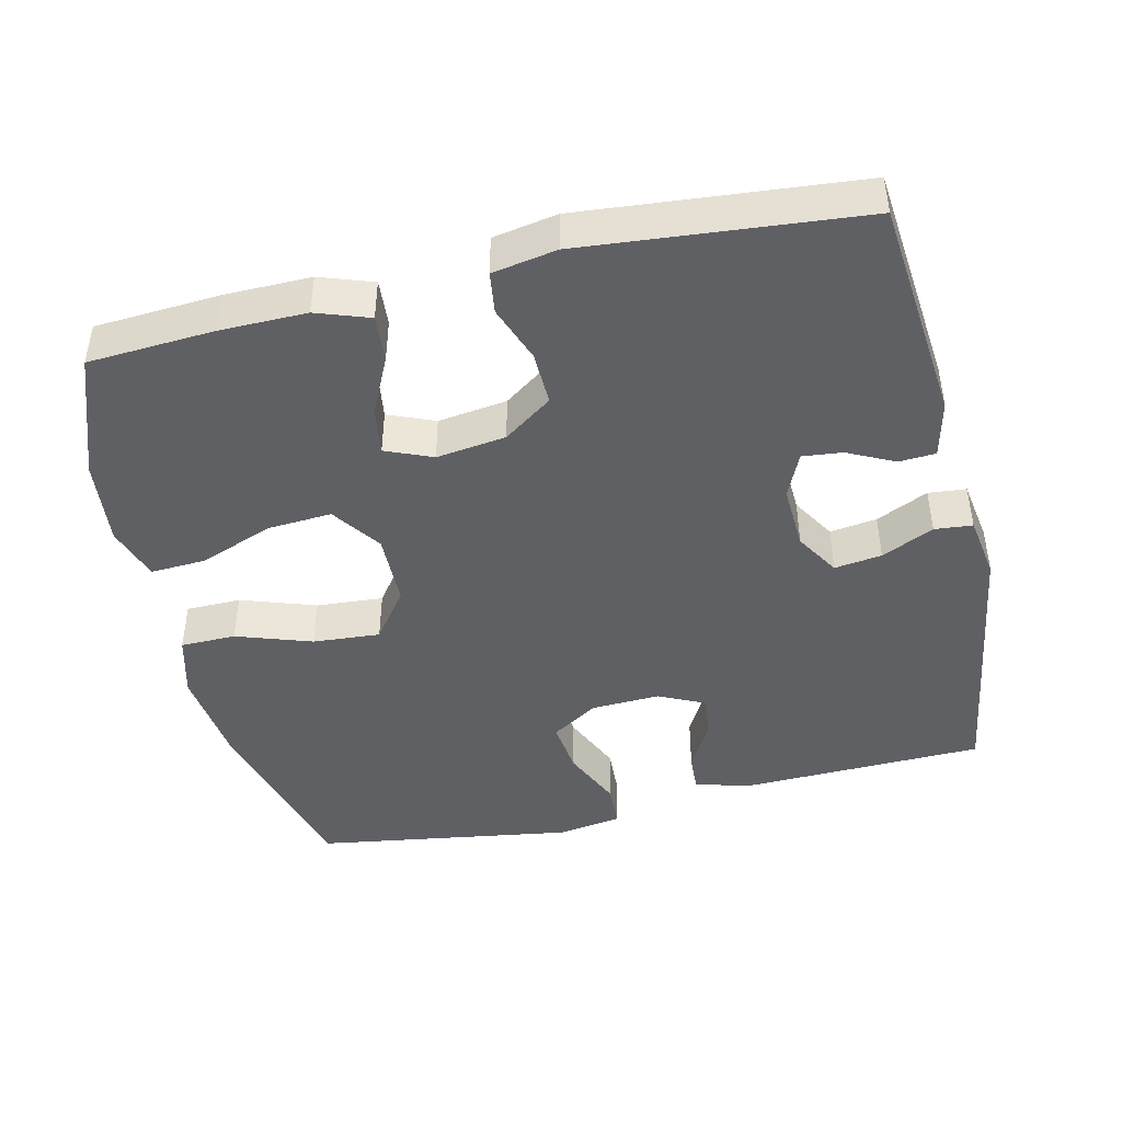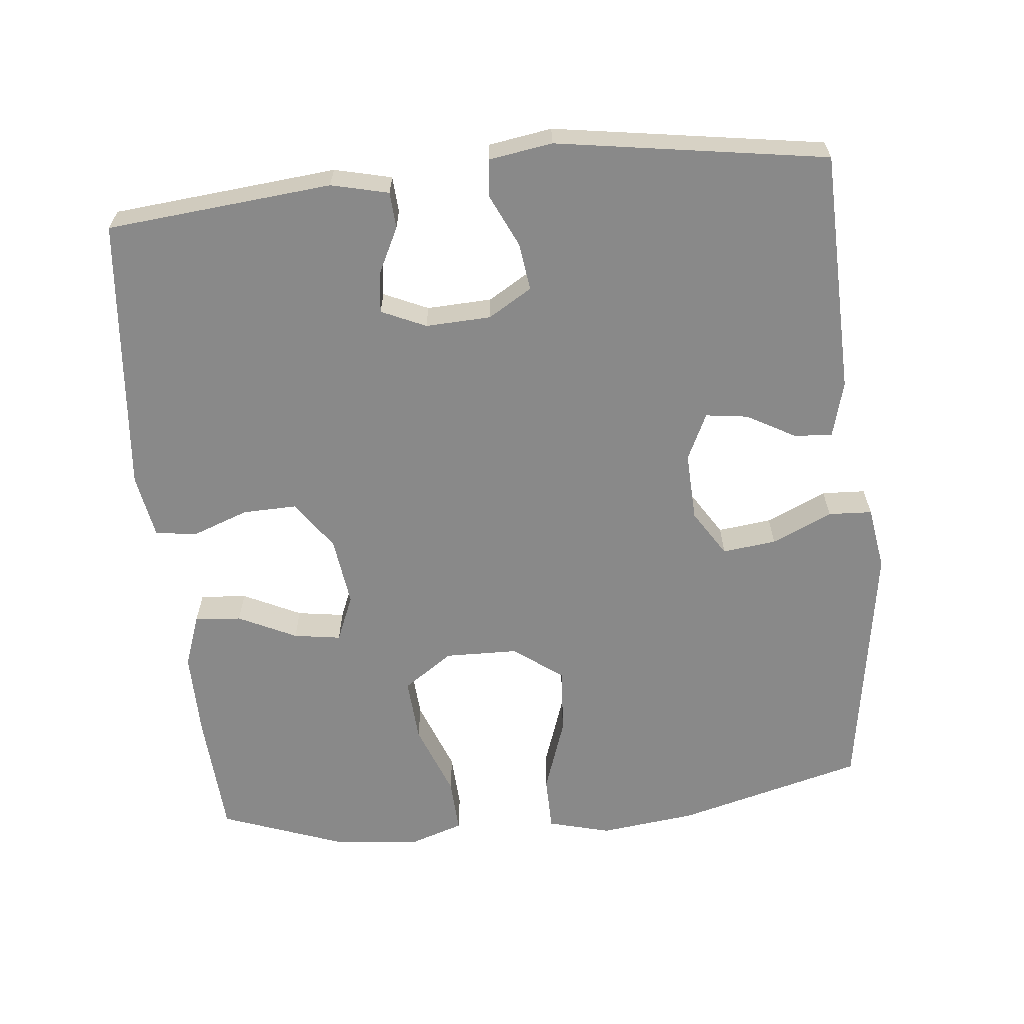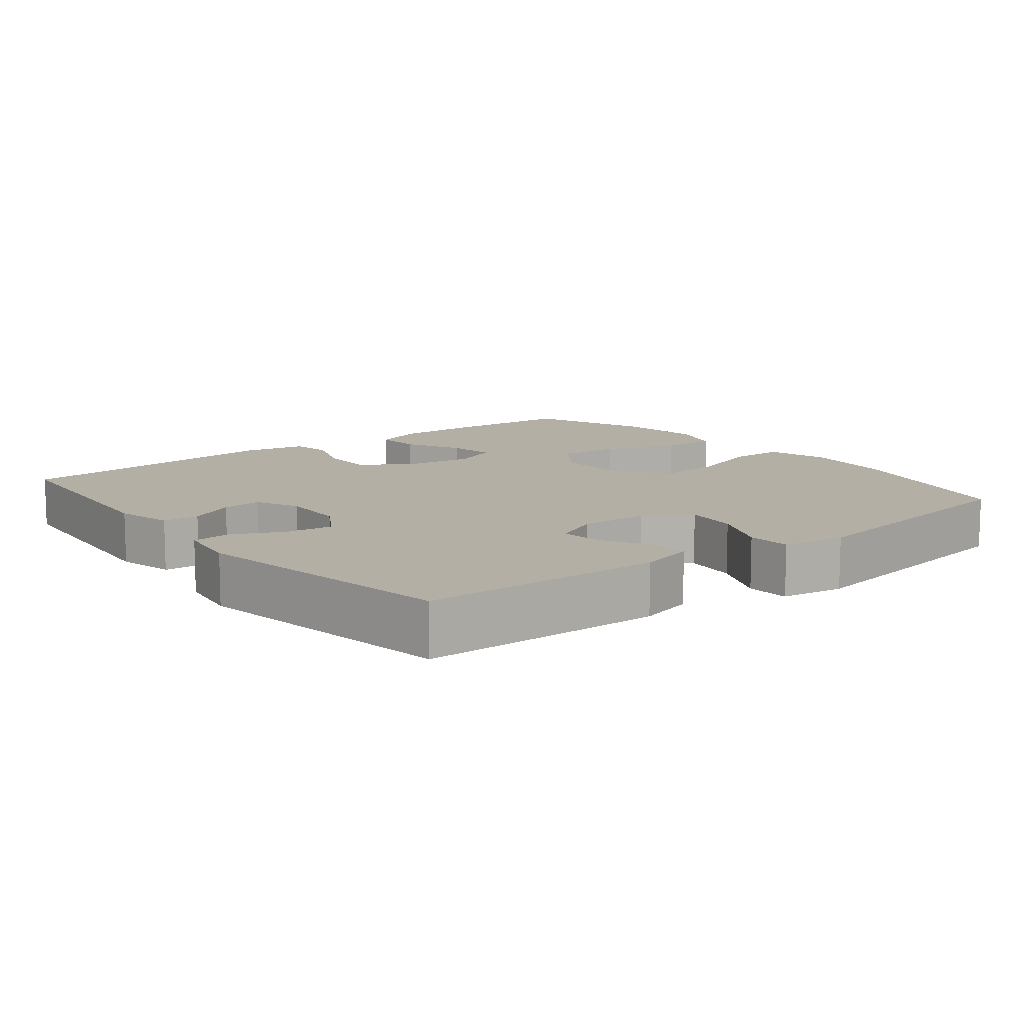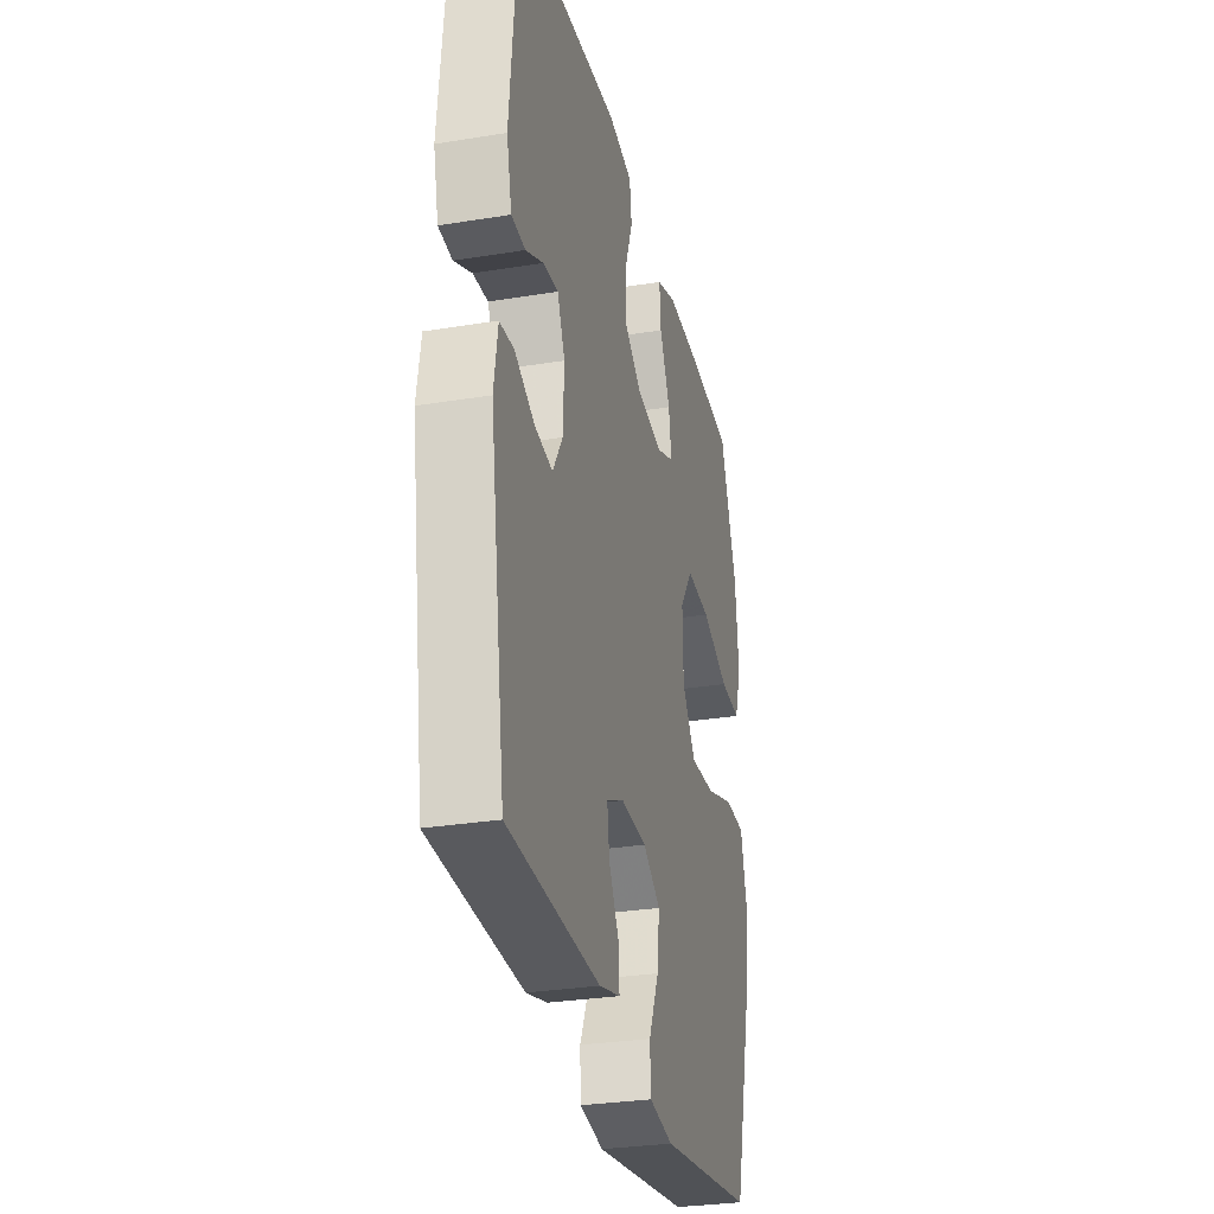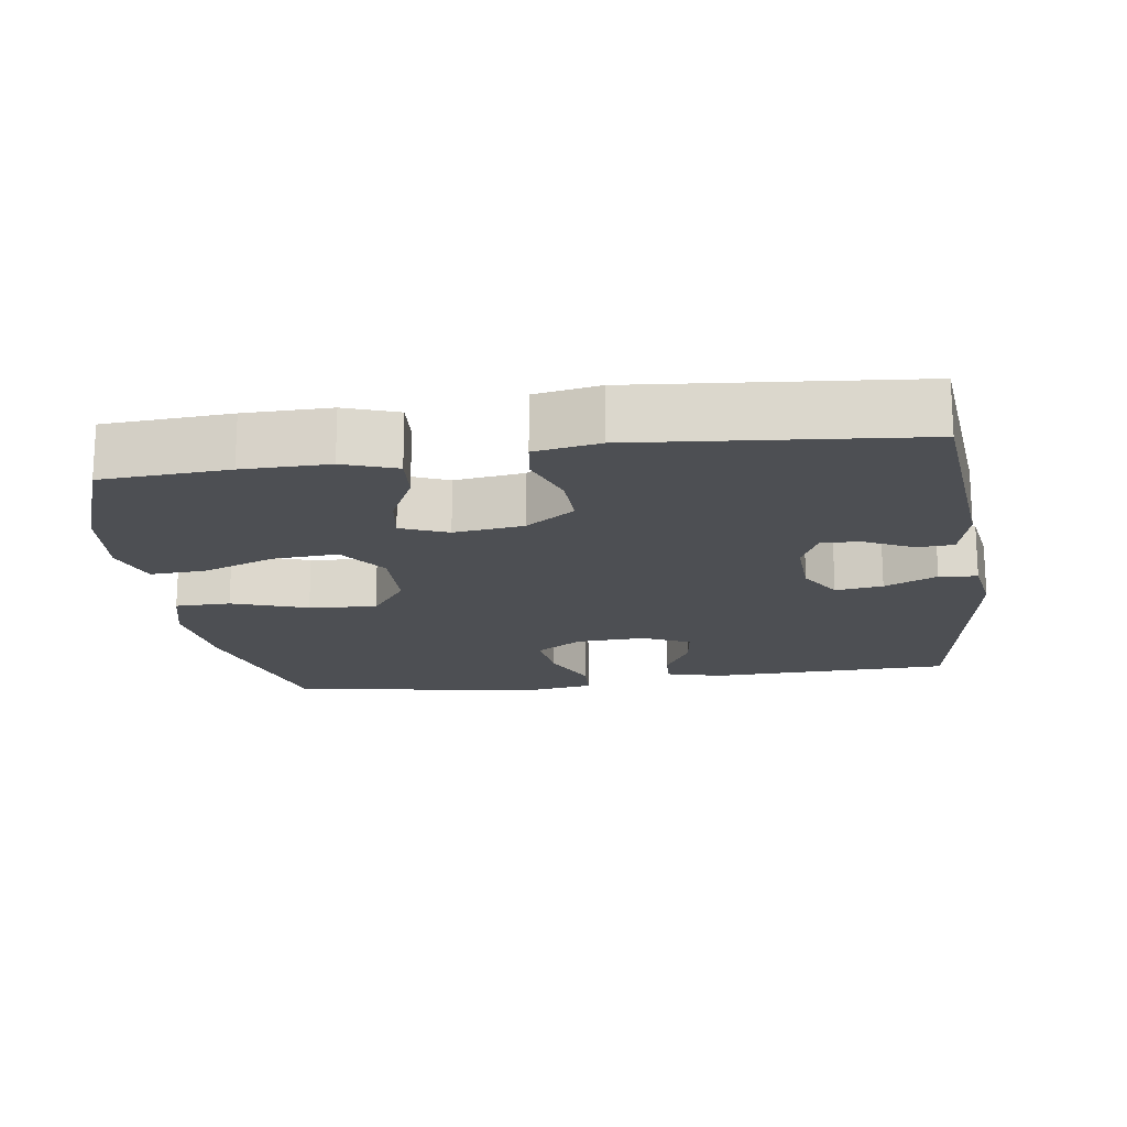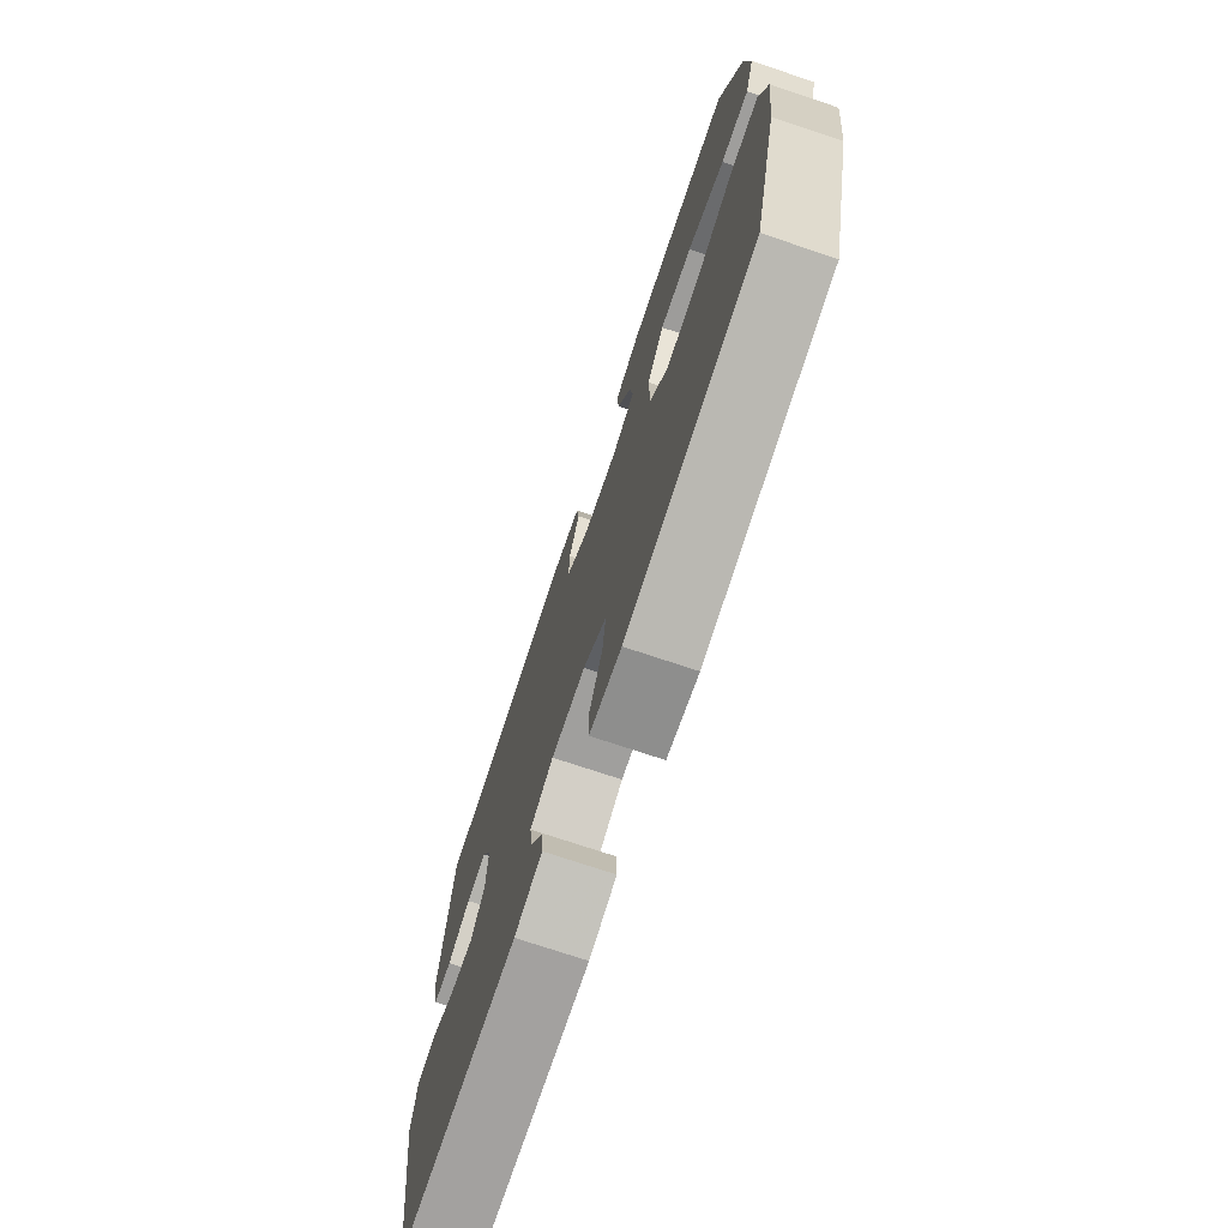
<metadata>
{"format":"obj","ext":"obj","renderer":"f3d","projection":"perspective","resolution":1024,"background":"white","views":[{"elev":-44.6,"azim":13.2,"up":"+Y"},{"elev":-63.1,"azim":95.8,"up":"+Y"},{"elev":11.3,"azim":141.5,"up":"+Y"},{"elev":-29.8,"azim":103.4,"up":"+Z"},{"elev":-17.6,"azim":8.2,"up":"+Y"},{"elev":-73.8,"azim":-108.5,"up":"+Z"}]}
</metadata>
<code>
v -0.5 0.07 0.5
v -0.324 0.07 0.511
v -0.204 0.07 0.512
v -0.13 0.07 0.486
v -0.135 0.07 0.421
v -0.174 0.07 0.34
v -0.184 0.07 0.274
v -0.119 0.07 0.247
v -0.022 0.07 0.26
v 0.046 0.07 0.308
v 0.044 0.07 0.383
v 0.015 0.07 0.462
v 0.023 0.07 0.52
v 0.113 0.07 0.536
v 0.5 0.07 0.5
v 0.53 0.07 0.186
v 0.511 0.07 0.106
v 0.46 0.07 0.103
v 0.395 0.07 0.135
v 0.339 0.07 0.141
v 0.311 0.07 0.079
v 0.315 0.07 -0.012
v 0.352 0.07 -0.073
v 0.418 0.07 -0.064
v 0.491 0.07 -0.03
v 0.544 0.07 -0.035
v 0.558 0.07 -0.123
v 0.5 0.07 -0.5
v 0.161 0.07 -0.509
v 0.083 0.07 -0.488
v 0.086 0.07 -0.435
v 0.124 0.07 -0.367
v 0.132 0.07 -0.308
v 0.067 0.07 -0.277
v -0.029 0.07 -0.281
v -0.094 0.07 -0.322
v -0.085 0.07 -0.397
v -0.047 0.07 -0.481
v -0.05 0.07 -0.542
v -0.139 0.07 -0.556
v -0.5 0.07 -0.5
v -0.569 0.07 -0.239
v -0.585 0.07 -0.105
v -0.562 0.07 -0.018
v -0.485 0.07 -0.017
v -0.38 0.07 -0.053
v -0.286 0.07 -0.06
v -0.235 0.07 0.009
v -0.233 0.07 0.111
v -0.281 0.07 0.18
v -0.371 0.07 0.174
v -0.474 0.07 0.135
v -0.551 0.07 0.131
v -0.576 0.07 0.207
v -0.563 0.07 0.328
v -0.5 0 0.5
v -0.324 0 0.511
v -0.204 0 0.512
v -0.13 0 0.486
v -0.135 0 0.421
v -0.174 0 0.34
v -0.184 0 0.274
v -0.119 0 0.247
v -0.022 0 0.26
v 0.046 0 0.308
v 0.044 0 0.383
v 0.015 0 0.462
v 0.023 0 0.52
v 0.113 0 0.536
v 0.5 0 0.5
v 0.53 0 0.186
v 0.511 0 0.106
v 0.46 0 0.103
v 0.395 0 0.135
v 0.339 0 0.141
v 0.311 0 0.079
v 0.315 0 -0.012
v 0.352 0 -0.073
v 0.418 0 -0.064
v 0.491 0 -0.03
v 0.544 0 -0.035
v 0.558 0 -0.123
v 0.5 0 -0.5
v 0.161 0 -0.509
v 0.083 0 -0.488
v 0.086 0 -0.435
v 0.124 0 -0.367
v 0.132 0 -0.308
v 0.067 0 -0.277
v -0.029 0 -0.281
v -0.094 0 -0.322
v -0.085 0 -0.397
v -0.047 0 -0.481
v -0.05 0 -0.542
v -0.139 0 -0.556
v -0.5 0 -0.5
v -0.569 0 -0.239
v -0.585 0 -0.105
v -0.562 0 -0.018
v -0.485 0 -0.017
v -0.38 0 -0.053
v -0.286 0 -0.06
v -0.235 0 0.009
v -0.233 0 0.111
v -0.281 0 0.18
v -0.371 0 0.174
v -0.474 0 0.135
v -0.551 0 0.131
v -0.576 0 0.207
v -0.563 0 0.328
f 4 5 6
f 3 4 6
f 2 3 6
f 1 2 6
f 55 1 6
f 54 55 6
f 53 54 6
f 52 53 6
f 51 52 6
f 50 51 6 7
f 49 50 7 8
f 48 49 8 9
f 47 48 9 10
f 44 45 46
f 43 44 46
f 42 43 46
f 41 42 46
f 40 41 46
f 39 40 46
f 38 39 46
f 37 38 46
f 36 37 46 47
f 35 36 47 10
f 30 31 32
f 29 30 32
f 28 29 32
f 27 28 32
f 26 27 32
f 25 26 32
f 24 25 32
f 23 24 32 33
f 22 23 33 34
f 17 18 19
f 16 17 19
f 15 16 19
f 14 15 19
f 13 14 19
f 12 13 19
f 11 12 19
f 10 11 19 20
f 34 35 10
f 22 34 10
f 21 22 10
f 10 20 21
f 61 60 59
f 61 59 58
f 61 58 57
f 61 57 56
f 61 56 110
f 61 110 109
f 61 109 108
f 61 108 107
f 61 107 106
f 62 61 106 105
f 63 62 105 104
f 64 63 104 103
f 65 64 103 102
f 101 100 99
f 101 99 98
f 101 98 97
f 101 97 96
f 101 96 95
f 101 95 94
f 101 94 93
f 101 93 92
f 102 101 92 91
f 65 102 91 90
f 87 86 85
f 87 85 84
f 87 84 83
f 87 83 82
f 87 82 81
f 87 81 80
f 87 80 79
f 88 87 79 78
f 89 88 78 77
f 74 73 72
f 74 72 71
f 74 71 70
f 74 70 69
f 74 69 68
f 74 68 67
f 74 67 66
f 75 74 66 65
f 65 90 89
f 65 89 77
f 65 77 76
f 76 75 65
f 1 56 57 2
f 2 57 58 3
f 3 58 59 4
f 4 59 60 5
f 5 60 61 6
f 6 61 62 7
f 7 62 63 8
f 8 63 64 9
f 9 64 65 10
f 10 65 66 11
f 11 66 67 12
f 12 67 68 13
f 13 68 69 14
f 14 69 70 15
f 15 70 71 16
f 16 71 72 17
f 17 72 73 18
f 18 73 74 19
f 19 74 75 20
f 20 75 76 21
f 21 76 77 22
f 22 77 78 23
f 23 78 79 24
f 24 79 80 25
f 25 80 81 26
f 26 81 82 27
f 27 82 83 28
f 28 83 84 29
f 29 84 85 30
f 30 85 86 31
f 31 86 87 32
f 32 87 88 33
f 33 88 89 34
f 34 89 90 35
f 35 90 91 36
f 36 91 92 37
f 37 92 93 38
f 38 93 94 39
f 39 94 95 40
f 40 95 96 41
f 41 96 97 42
f 42 97 98 43
f 43 98 99 44
f 44 99 100 45
f 45 100 101 46
f 46 101 102 47
f 47 102 103 48
f 48 103 104 49
f 49 104 105 50
f 50 105 106 51
f 51 106 107 52
f 52 107 108 53
f 53 108 109 54
f 54 109 110 55
f 55 110 56 1

</code>
